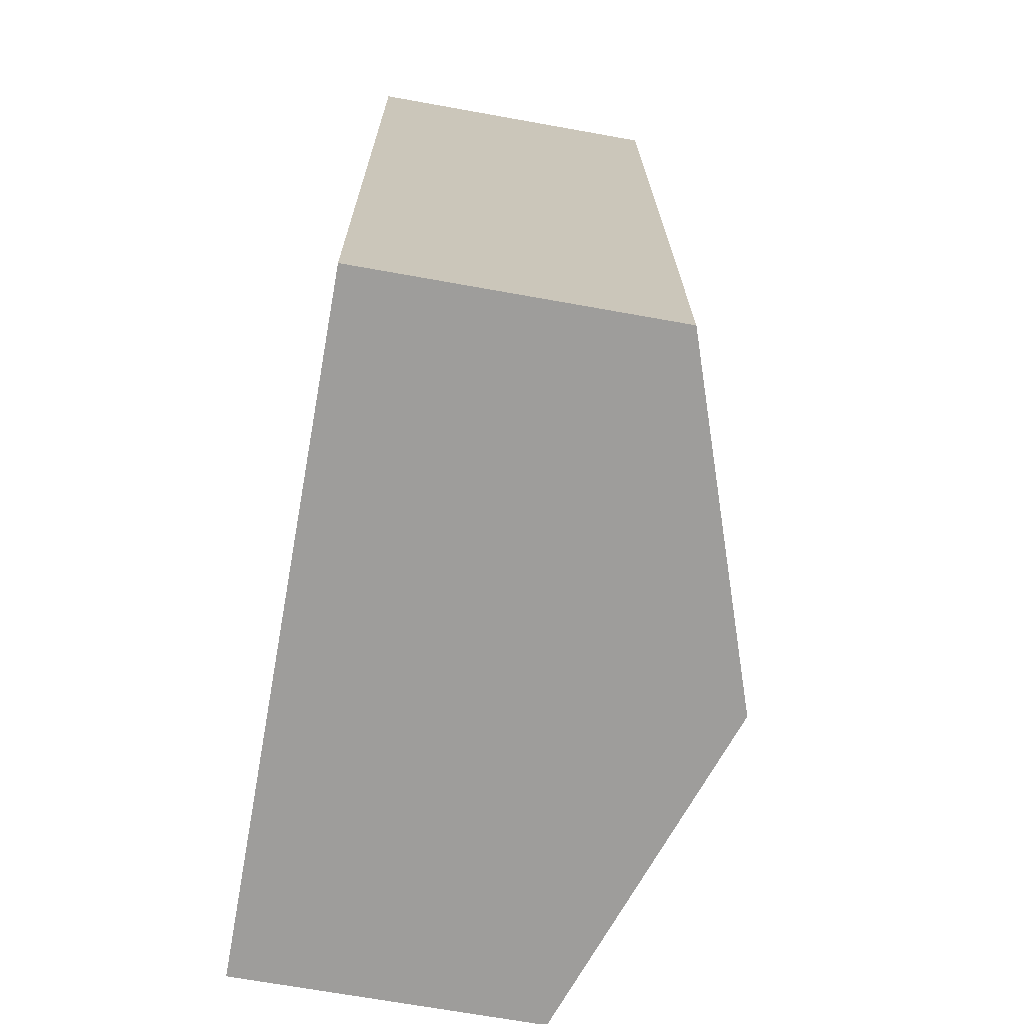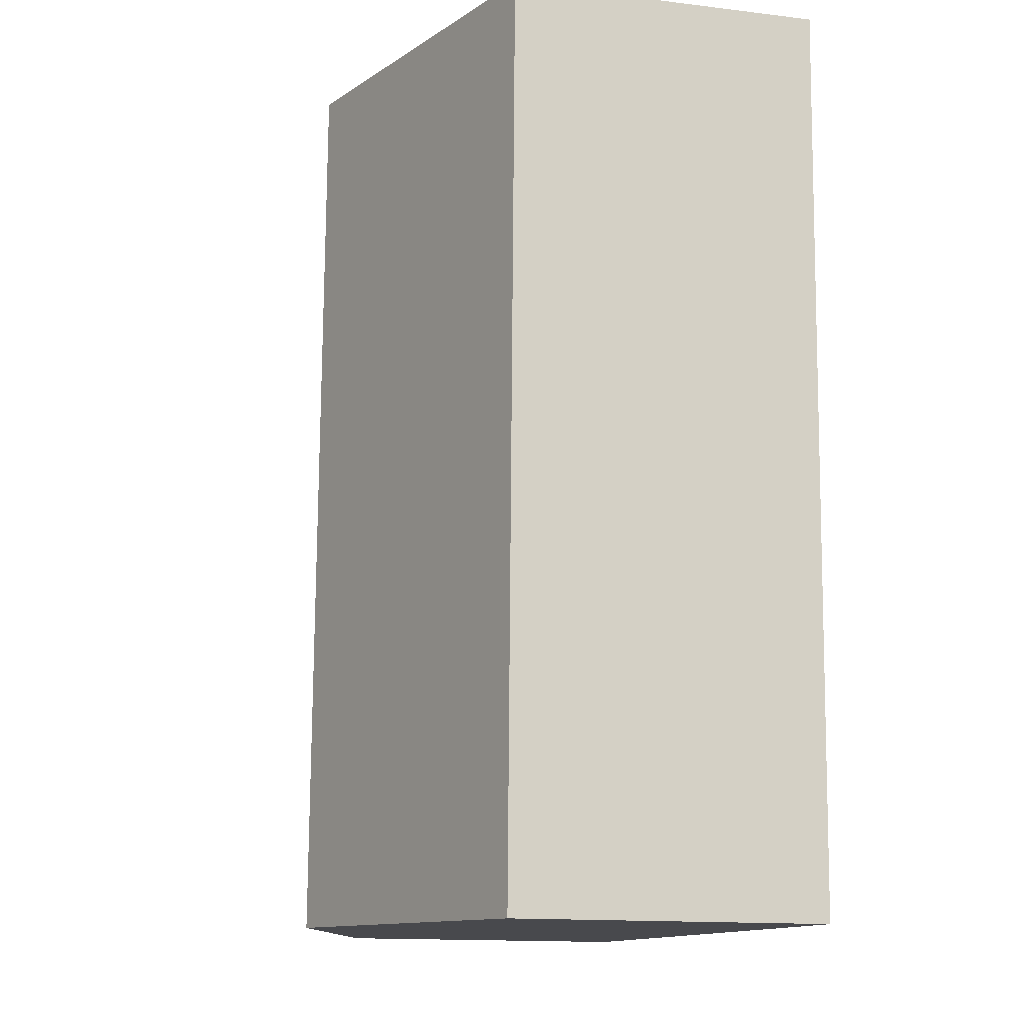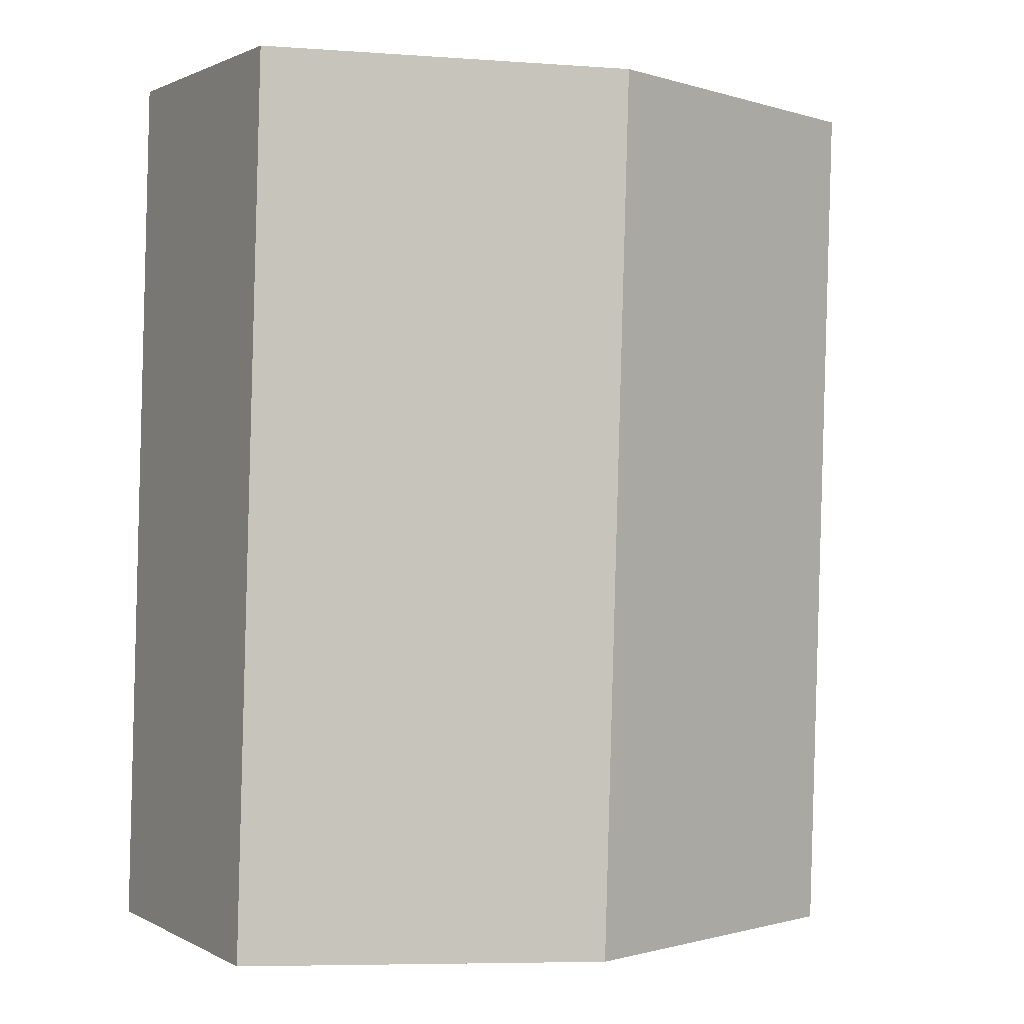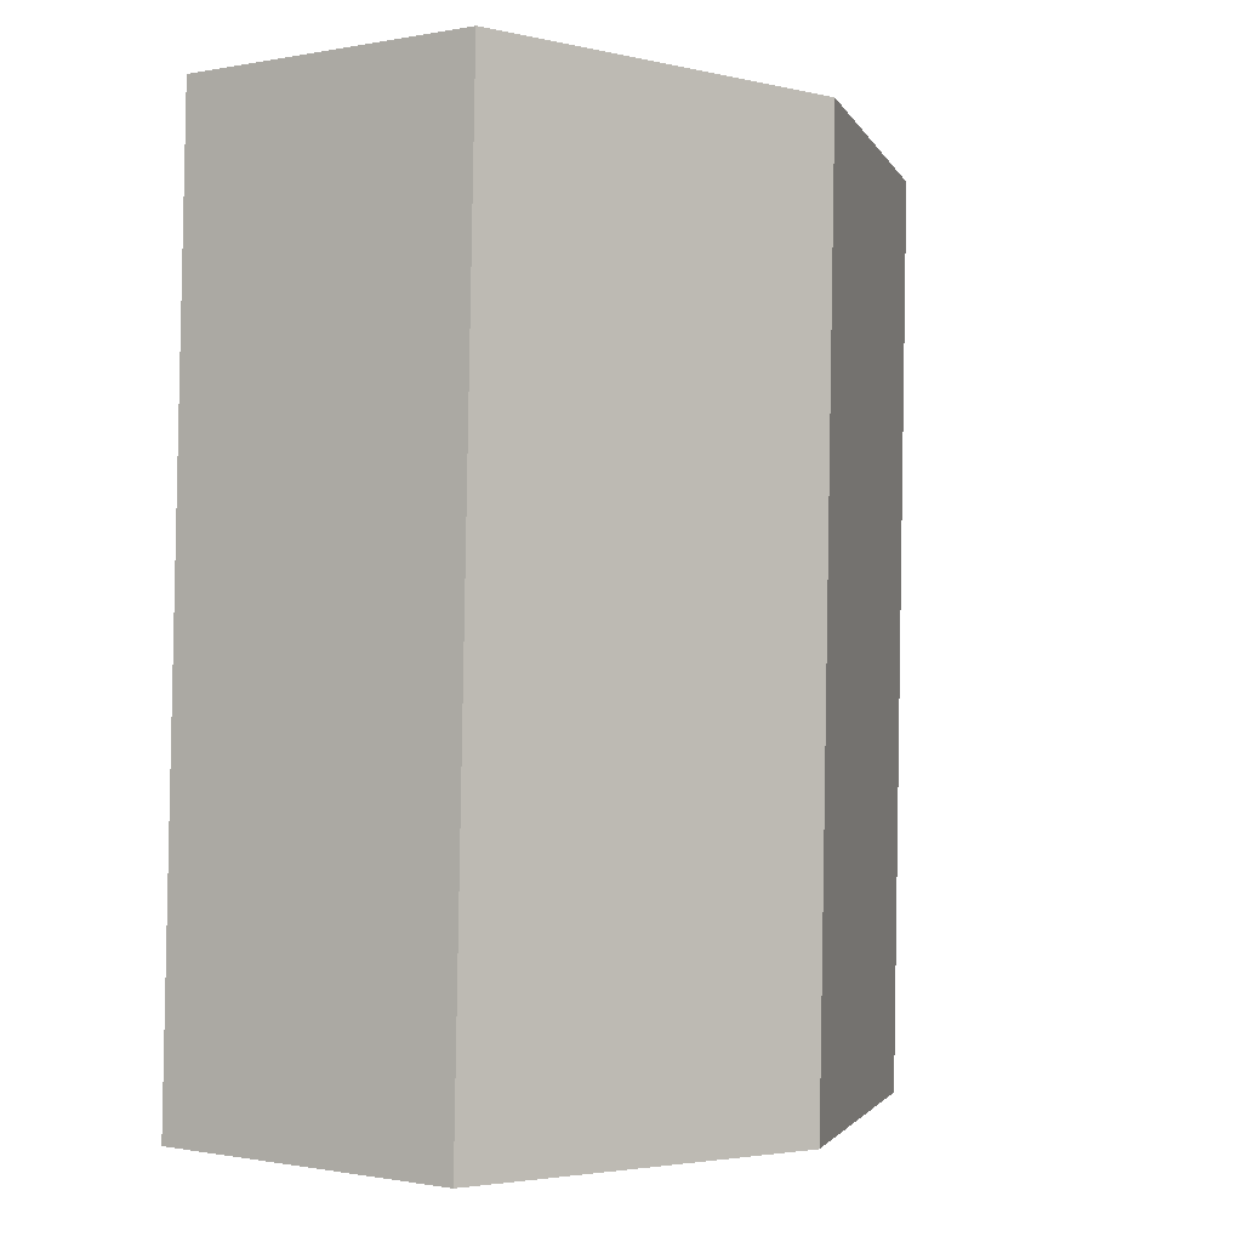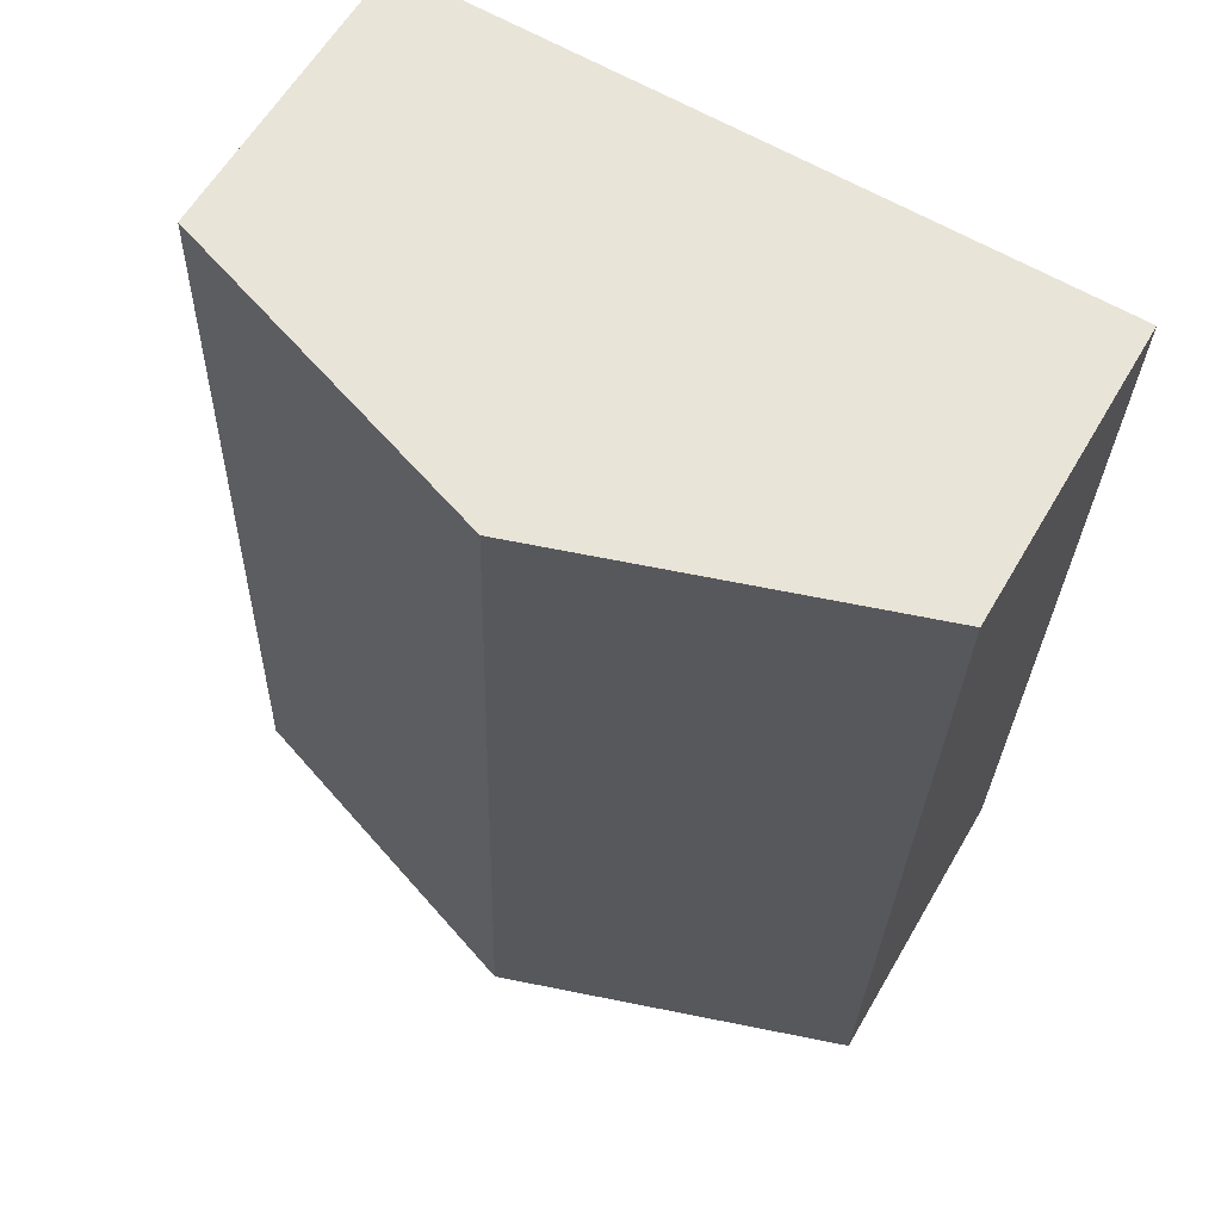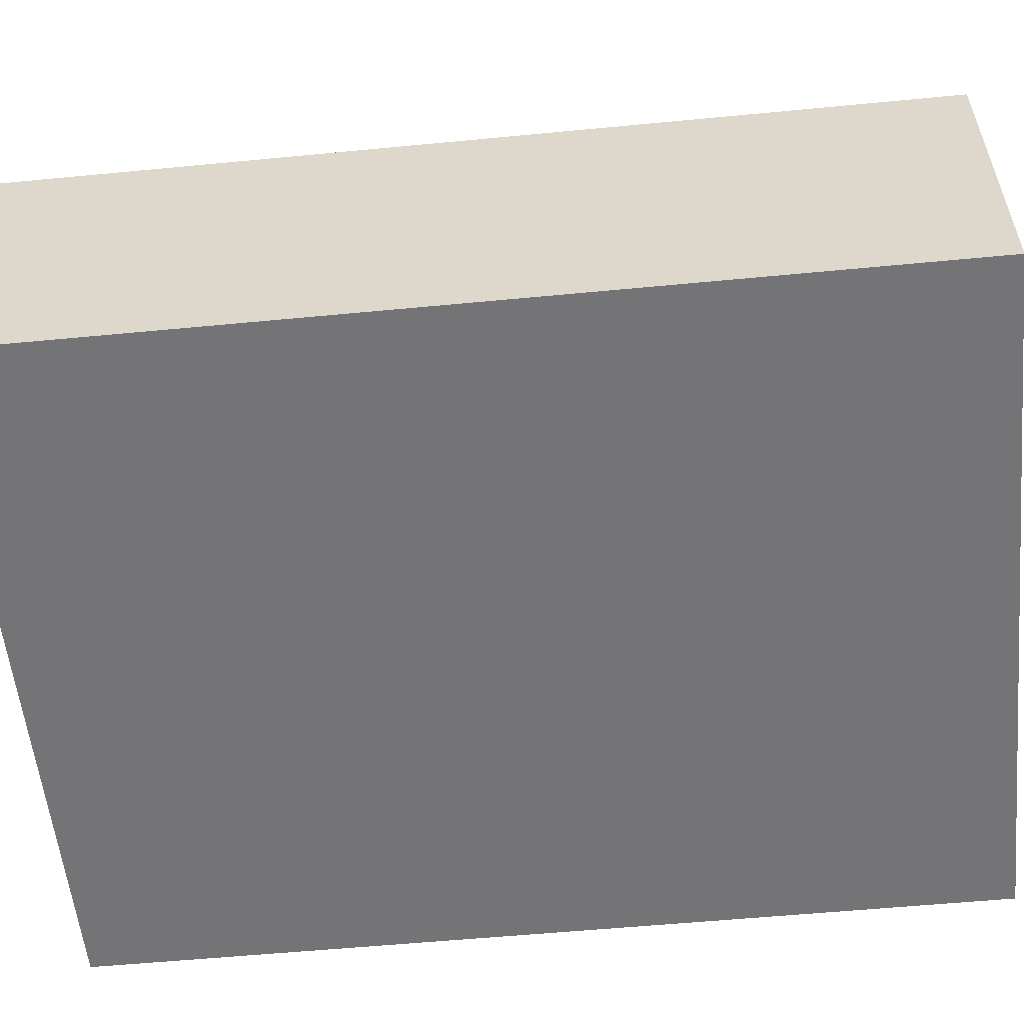
<metadata>
{"format":"obj","ext":"obj","renderer":"f3d","projection":"perspective","resolution":1024,"background":"white","views":[{"elev":-68.8,"azim":79.8,"up":"+Z"},{"elev":-14.2,"azim":-105.0,"up":"+Z"},{"elev":1.2,"azim":150.4,"up":"+Z"},{"elev":-0.6,"azim":124.6,"up":"+Z"},{"elev":60.4,"azim":-149.9,"up":"+Z"},{"elev":-56.3,"azim":94.0,"up":"+Y"}]}
</metadata>
<code>
v  6.24 2.65 -7.547
v  3.002 3.682 0.092
v  6.004 2.65 0.184
v  3.238 3.682 -7.639
v  0.236 2.65 -7.73
v  0 2.65 1.623e-16
v  0.236 4.733e-16 -7.73
v  0 0 0
v  3.002 -5.633e-18 0.092
v  6.004 -1.127e-17 0.184
v  6.24 4.621e-16 -7.547
v  3.238 4.678e-16 -7.639
g defaultobject
f 1 2 3
f 2 1 4
f 5 2 4
f 2 5 6
f 7 6 5
f 6 7 8
f 8 2 6
f 2 8 3
f 3 8 9
f 3 9 10
f 10 1 3
f 1 10 11
f 4 7 5
f 7 4 1
f 7 1 12
f 12 1 11
f 9 11 10
f 11 9 8
f 11 8 7
f 11 7 12

</code>
